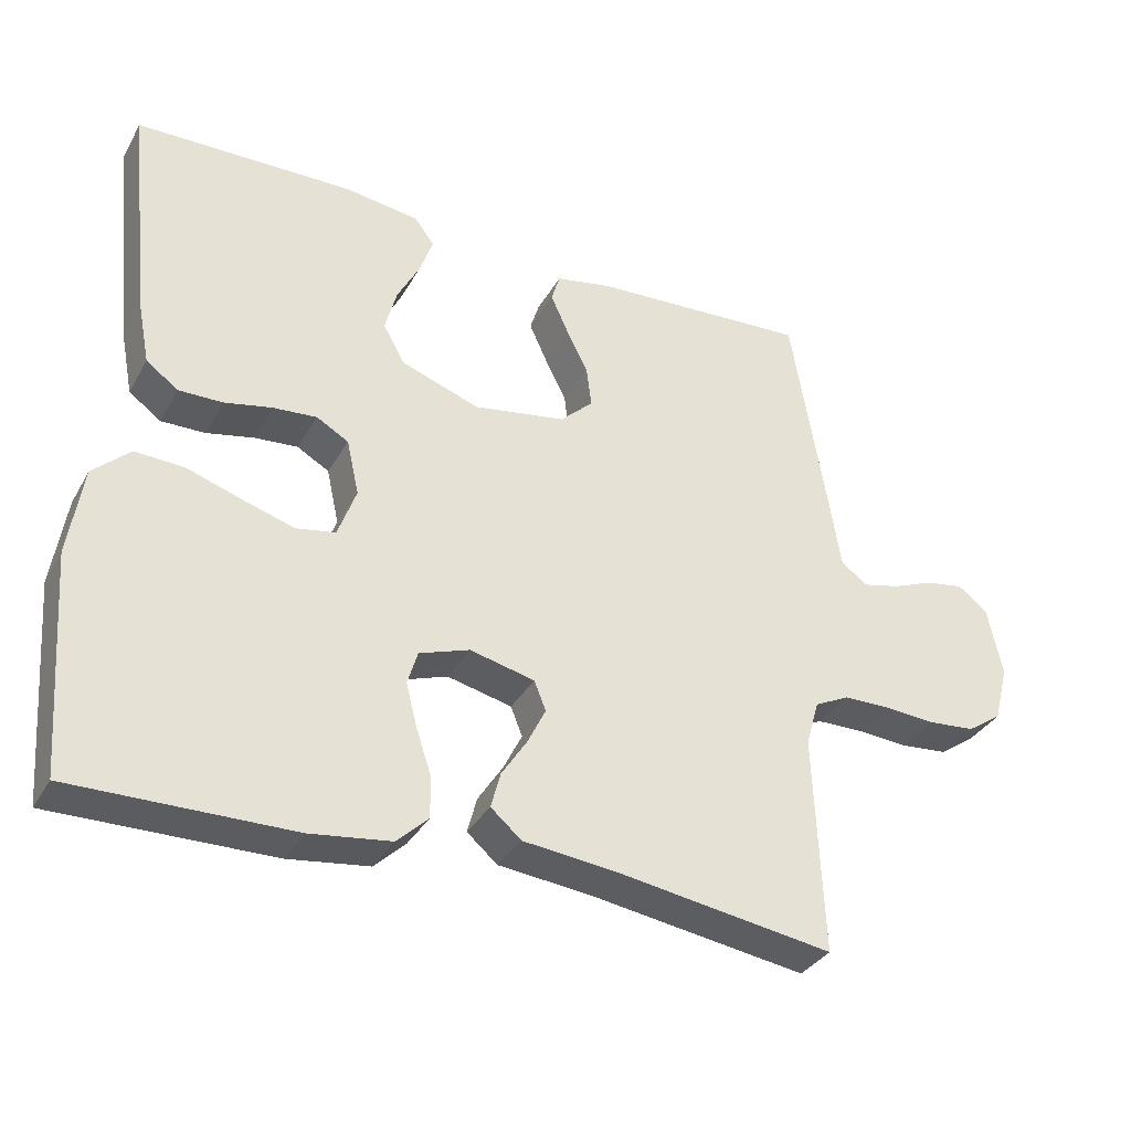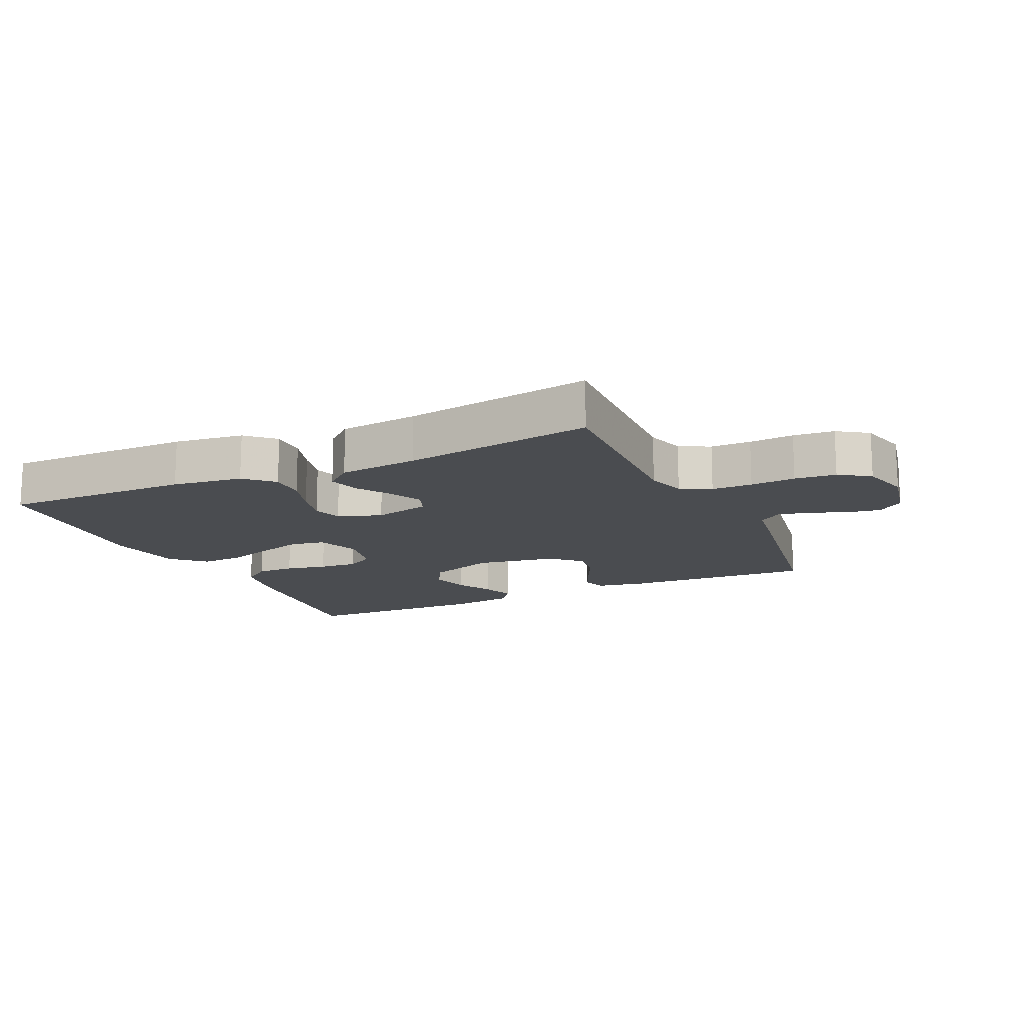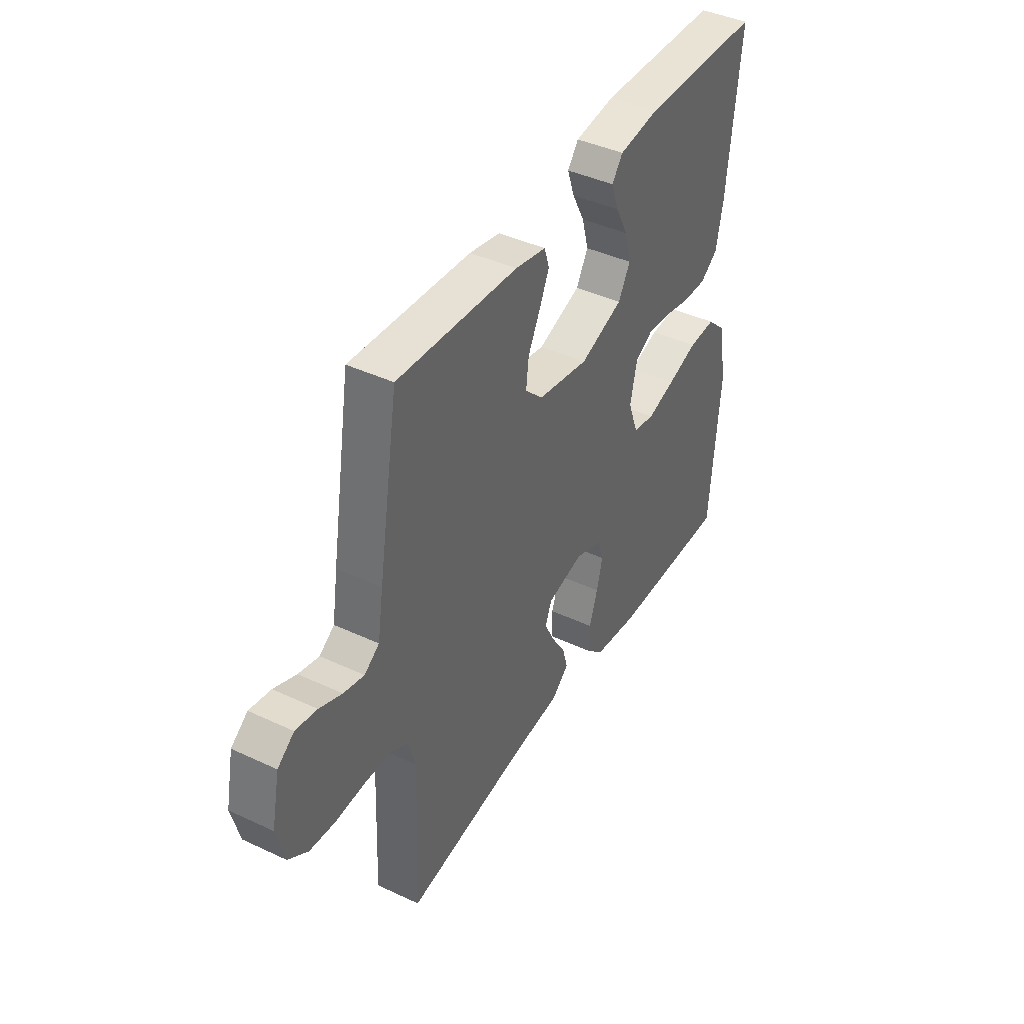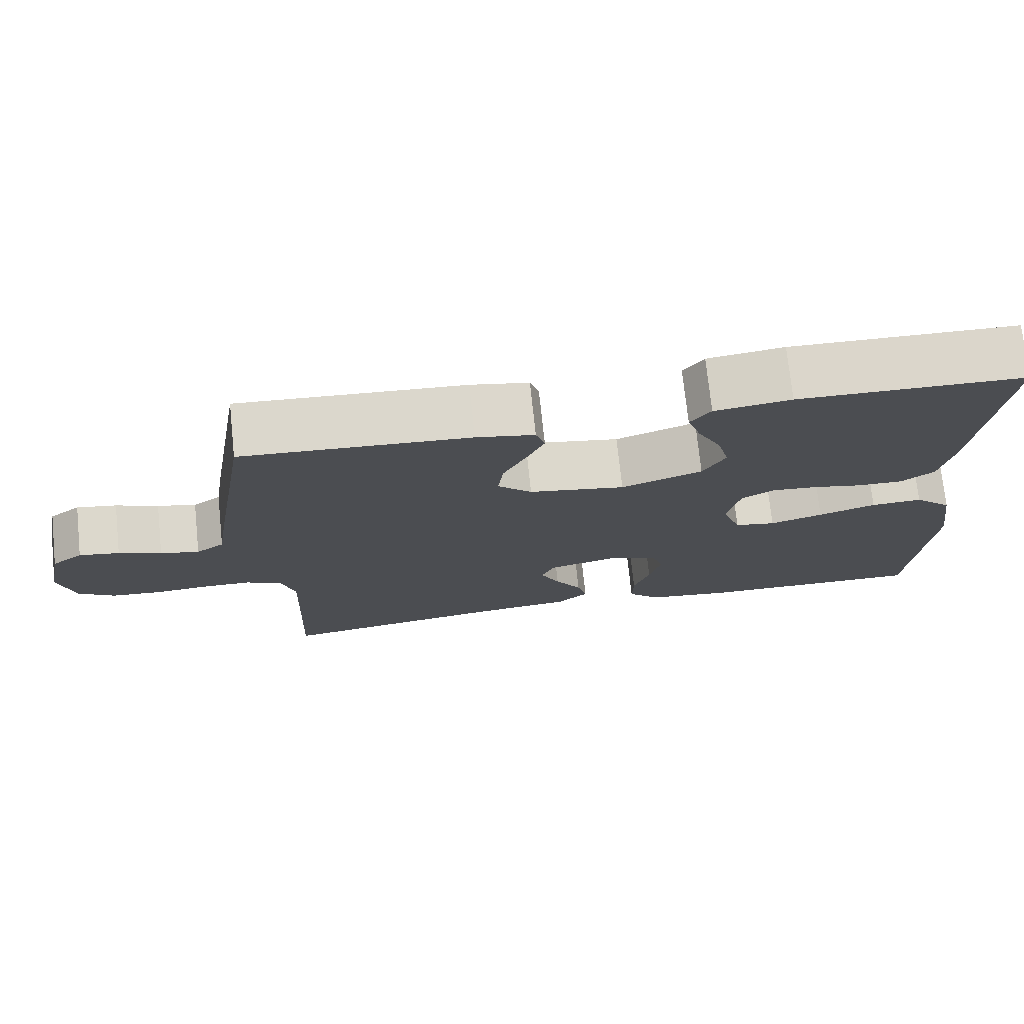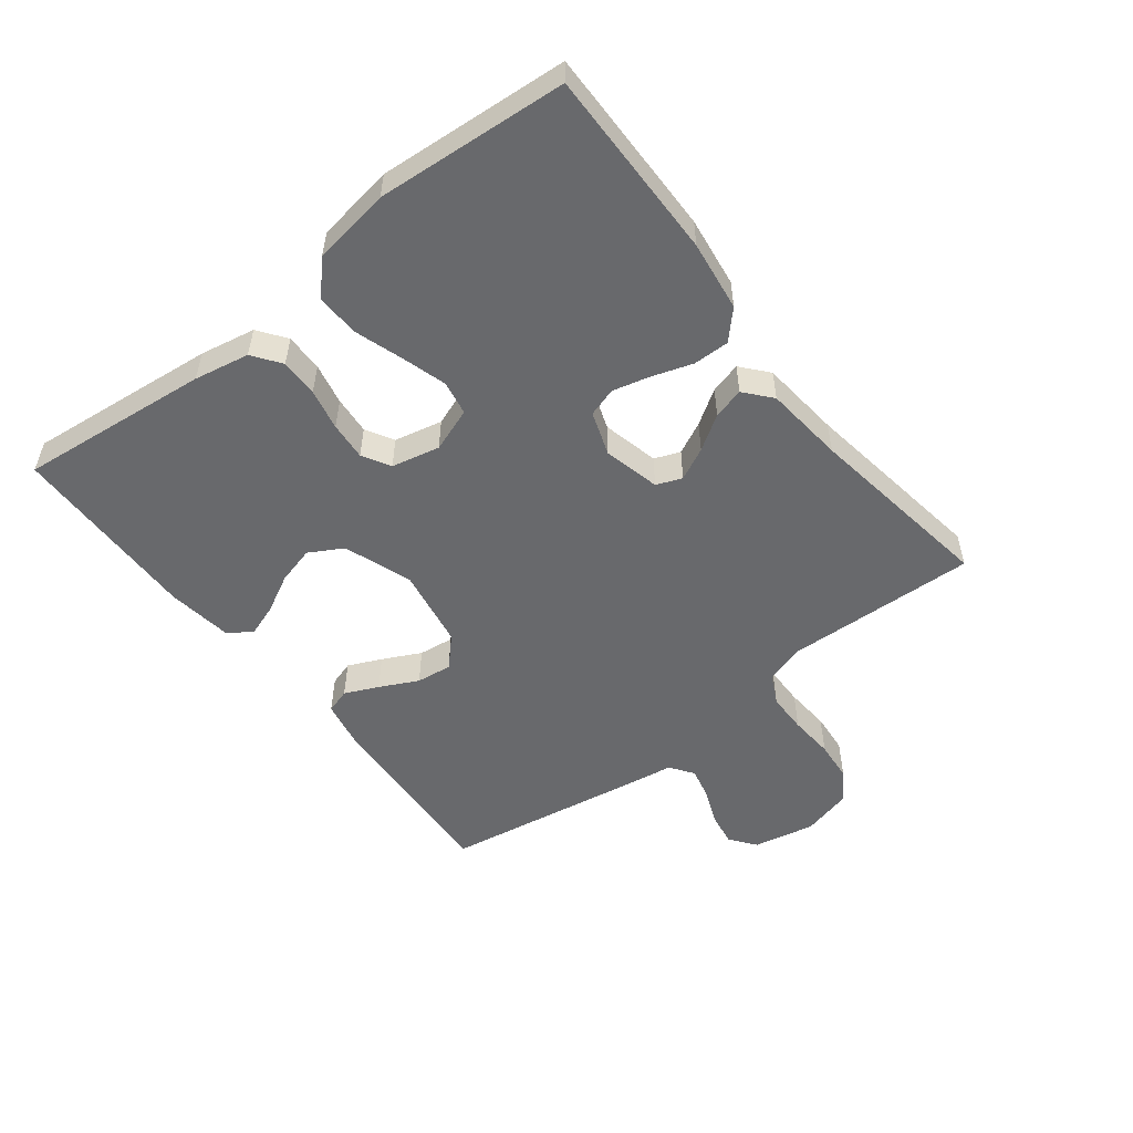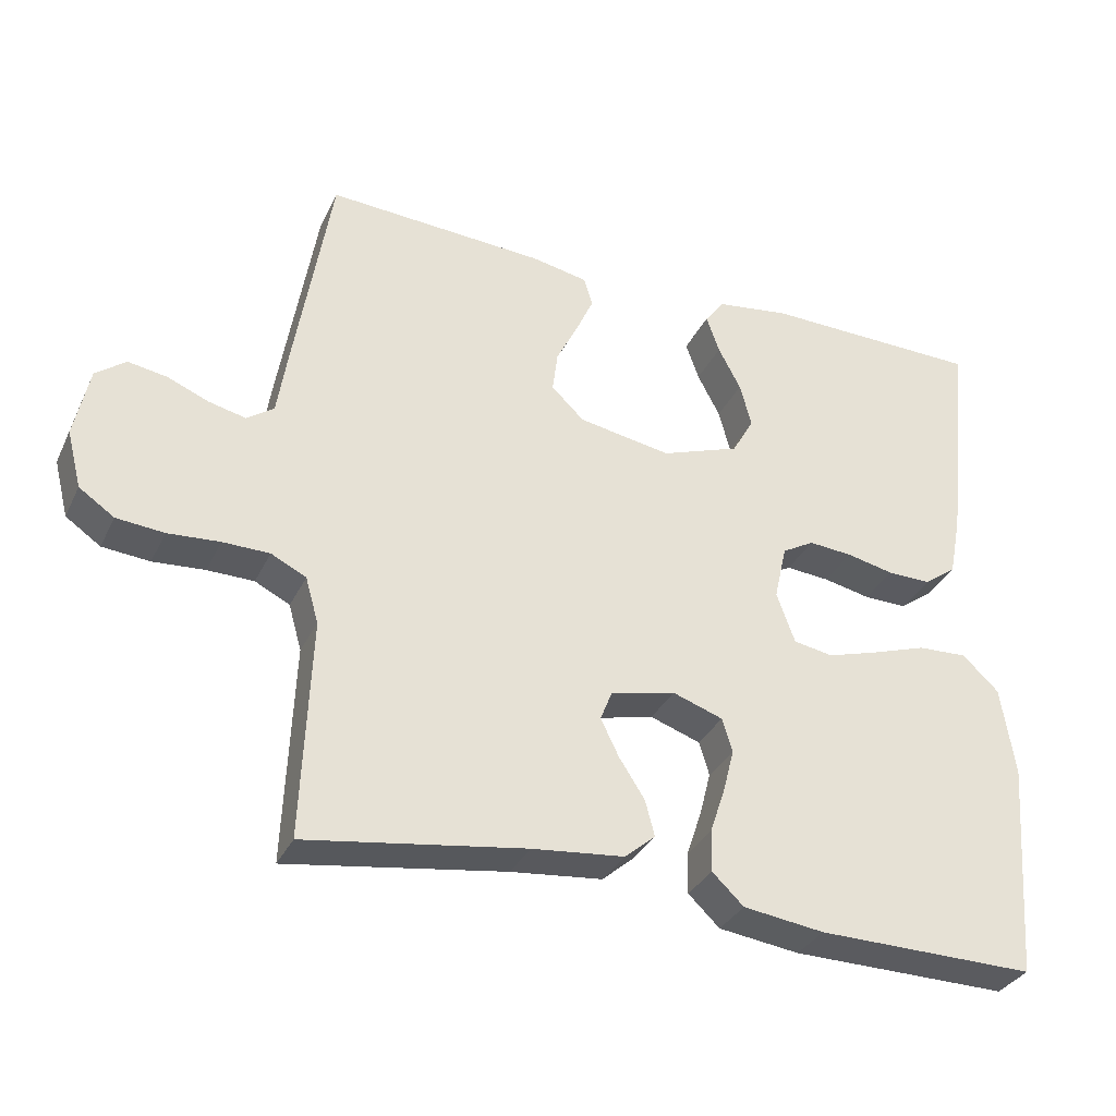
<metadata>
{"format":"obj","ext":"obj","renderer":"f3d","projection":"perspective","resolution":1024,"background":"white","views":[{"elev":-34.4,"azim":154.1,"up":"+Z"},{"elev":-14.7,"azim":-154.9,"up":"+Y"},{"elev":41.7,"azim":-60.5,"up":"+Z"},{"elev":74.0,"azim":-6.0,"up":"+Z"},{"elev":-52.8,"azim":127.9,"up":"+Y"},{"elev":-33.1,"azim":-22.7,"up":"+Z"}]}
</metadata>
<code>
v 0.5 0.07 0.5
v 0.468 0.07 0.2
v 0.451 0.07 0.113
v 0.407 0.07 0.081
v 0.347 0.07 0.082
v 0.282 0.07 0.096
v 0.222 0.07 0.101
v 0.178 0.07 0.076
v 0.161 0.07 0
v 0.186 0.07 -0.069
v 0.24 0.07 -0.079
v 0.31 0.07 -0.058
v 0.386 0.07 -0.033
v 0.454 0.07 -0.03
v 0.504 0.07 -0.077
v 0.523 0.07 -0.2
v 0.5 0.07 -0.5
v 0.2 0.07 -0.496
v 0.089 0.07 -0.481
v 0.046 0.07 -0.44
v 0.047 0.07 -0.383
v 0.068 0.07 -0.32
v 0.083 0.07 -0.261
v 0.069 0.07 -0.215
v 0 0.07 -0.191
v -0.089 0.07 -0.212
v -0.105 0.07 -0.252
v -0.08 0.07 -0.303
v -0.045 0.07 -0.357
v -0.032 0.07 -0.406
v -0.074 0.07 -0.442
v -0.2 0.07 -0.455
v -0.5 0.07 -0.5
v -0.488 0.07 -0.2
v -0.506 0.07 -0.137
v -0.554 0.07 -0.113
v -0.618 0.07 -0.112
v -0.689 0.07 -0.117
v -0.754 0.07 -0.111
v -0.802 0.07 -0.078
v -0.822 0.07 0
v -0.802 0.07 0.097
v -0.761 0.07 0.128
v -0.708 0.07 0.119
v -0.652 0.07 0.096
v -0.601 0.07 0.084
v -0.564 0.07 0.11
v -0.55 0.07 0.2
v -0.5 0.07 0.5
v -0.2 0.07 0.482
v -0.123 0.07 0.467
v -0.111 0.07 0.428
v -0.135 0.07 0.375
v -0.165 0.07 0.315
v -0.172 0.07 0.259
v -0.127 0.07 0.216
v 0 0.07 0.194
v 0.107 0.07 0.232
v 0.137 0.07 0.285
v 0.121 0.07 0.345
v 0.09 0.07 0.404
v 0.072 0.07 0.456
v 0.099 0.07 0.492
v 0.2 0.07 0.506
v 0.5 0 0.5
v 0.468 0 0.2
v 0.451 0 0.113
v 0.407 0 0.081
v 0.347 0 0.082
v 0.282 0 0.096
v 0.222 0 0.101
v 0.178 0 0.076
v 0.161 0 0
v 0.186 0 -0.069
v 0.24 0 -0.079
v 0.31 0 -0.058
v 0.386 0 -0.033
v 0.454 0 -0.03
v 0.504 0 -0.077
v 0.523 0 -0.2
v 0.5 0 -0.5
v 0.2 0 -0.496
v 0.089 0 -0.481
v 0.046 0 -0.44
v 0.047 0 -0.383
v 0.068 0 -0.32
v 0.083 0 -0.261
v 0.069 0 -0.215
v 0 0 -0.191
v -0.089 0 -0.212
v -0.105 0 -0.252
v -0.08 0 -0.303
v -0.045 0 -0.357
v -0.032 0 -0.406
v -0.074 0 -0.442
v -0.2 0 -0.455
v -0.5 0 -0.5
v -0.488 0 -0.2
v -0.506 0 -0.137
v -0.554 0 -0.113
v -0.618 0 -0.112
v -0.689 0 -0.117
v -0.754 0 -0.111
v -0.802 0 -0.078
v -0.822 0 0
v -0.802 0 0.097
v -0.761 0 0.128
v -0.708 0 0.119
v -0.652 0 0.096
v -0.601 0 0.084
v -0.564 0 0.11
v -0.55 0 0.2
v -0.5 0 0.5
v -0.2 0 0.482
v -0.123 0 0.467
v -0.111 0 0.428
v -0.135 0 0.375
v -0.165 0 0.315
v -0.172 0 0.259
v -0.127 0 0.216
v 0 0 0.194
v 0.107 0 0.232
v 0.137 0 0.285
v 0.121 0 0.345
v 0.09 0 0.404
v 0.072 0 0.456
v 0.099 0 0.492
v 0.2 0 0.506
f 60 61 62 63
f 59 60 63 64
f 51 52 53 54
f 49 50 51 54
f 47 48 49 54
f 46 47 54 55
f 42 43 44 45
f 42 45 46
f 41 42 46
f 40 41 46
f 37 38 39 40
f 36 37 40 46
f 35 36 46 55
f 32 33 34
f 28 29 30 31
f 27 28 31 32
f 26 27 32 34
f 19 20 21 22
f 19 22 23
f 18 19 23
f 17 18 23 24
f 15 16 17 24
f 12 13 14 15
f 11 12 15 24
f 3 4 5 6
f 3 6 7
f 2 3 7
f 59 64 1 2
f 58 59 2 7
f 57 58 7 8
f 56 57 8 9
f 34 35 55 56
f 25 26 34 56
f 25 56 9 10
f 10 11 24 25
f 127 126 125 124
f 128 127 124 123
f 118 117 116 115
f 118 115 114 113
f 118 113 112 111
f 119 118 111 110
f 109 108 107 106
f 110 109 106
f 110 106 105
f 110 105 104
f 104 103 102 101
f 110 104 101 100
f 119 110 100 99
f 98 97 96
f 95 94 93 92
f 96 95 92 91
f 98 96 91 90
f 86 85 84 83
f 87 86 83
f 87 83 82
f 88 87 82 81
f 88 81 80 79
f 79 78 77 76
f 88 79 76 75
f 70 69 68 67
f 71 70 67
f 71 67 66
f 66 65 128 123
f 71 66 123 122
f 72 71 122 121
f 73 72 121 120
f 120 119 99 98
f 120 98 90 89
f 74 73 120 89
f 89 88 75 74
f 1 65 66 2
f 2 66 67 3
f 3 67 68 4
f 4 68 69 5
f 5 69 70 6
f 6 70 71 7
f 7 71 72 8
f 8 72 73 9
f 9 73 74 10
f 10 74 75 11
f 11 75 76 12
f 12 76 77 13
f 13 77 78 14
f 14 78 79 15
f 15 79 80 16
f 16 80 81 17
f 17 81 82 18
f 18 82 83 19
f 19 83 84 20
f 20 84 85 21
f 21 85 86 22
f 22 86 87 23
f 23 87 88 24
f 24 88 89 25
f 25 89 90 26
f 26 90 91 27
f 27 91 92 28
f 28 92 93 29
f 29 93 94 30
f 30 94 95 31
f 31 95 96 32
f 32 96 97 33
f 33 97 98 34
f 34 98 99 35
f 35 99 100 36
f 36 100 101 37
f 37 101 102 38
f 38 102 103 39
f 39 103 104 40
f 40 104 105 41
f 41 105 106 42
f 42 106 107 43
f 43 107 108 44
f 44 108 109 45
f 45 109 110 46
f 46 110 111 47
f 47 111 112 48
f 48 112 113 49
f 49 113 114 50
f 50 114 115 51
f 51 115 116 52
f 52 116 117 53
f 53 117 118 54
f 54 118 119 55
f 55 119 120 56
f 56 120 121 57
f 57 121 122 58
f 58 122 123 59
f 59 123 124 60
f 60 124 125 61
f 61 125 126 62
f 62 126 127 63
f 63 127 128 64
f 64 128 65 1

</code>
